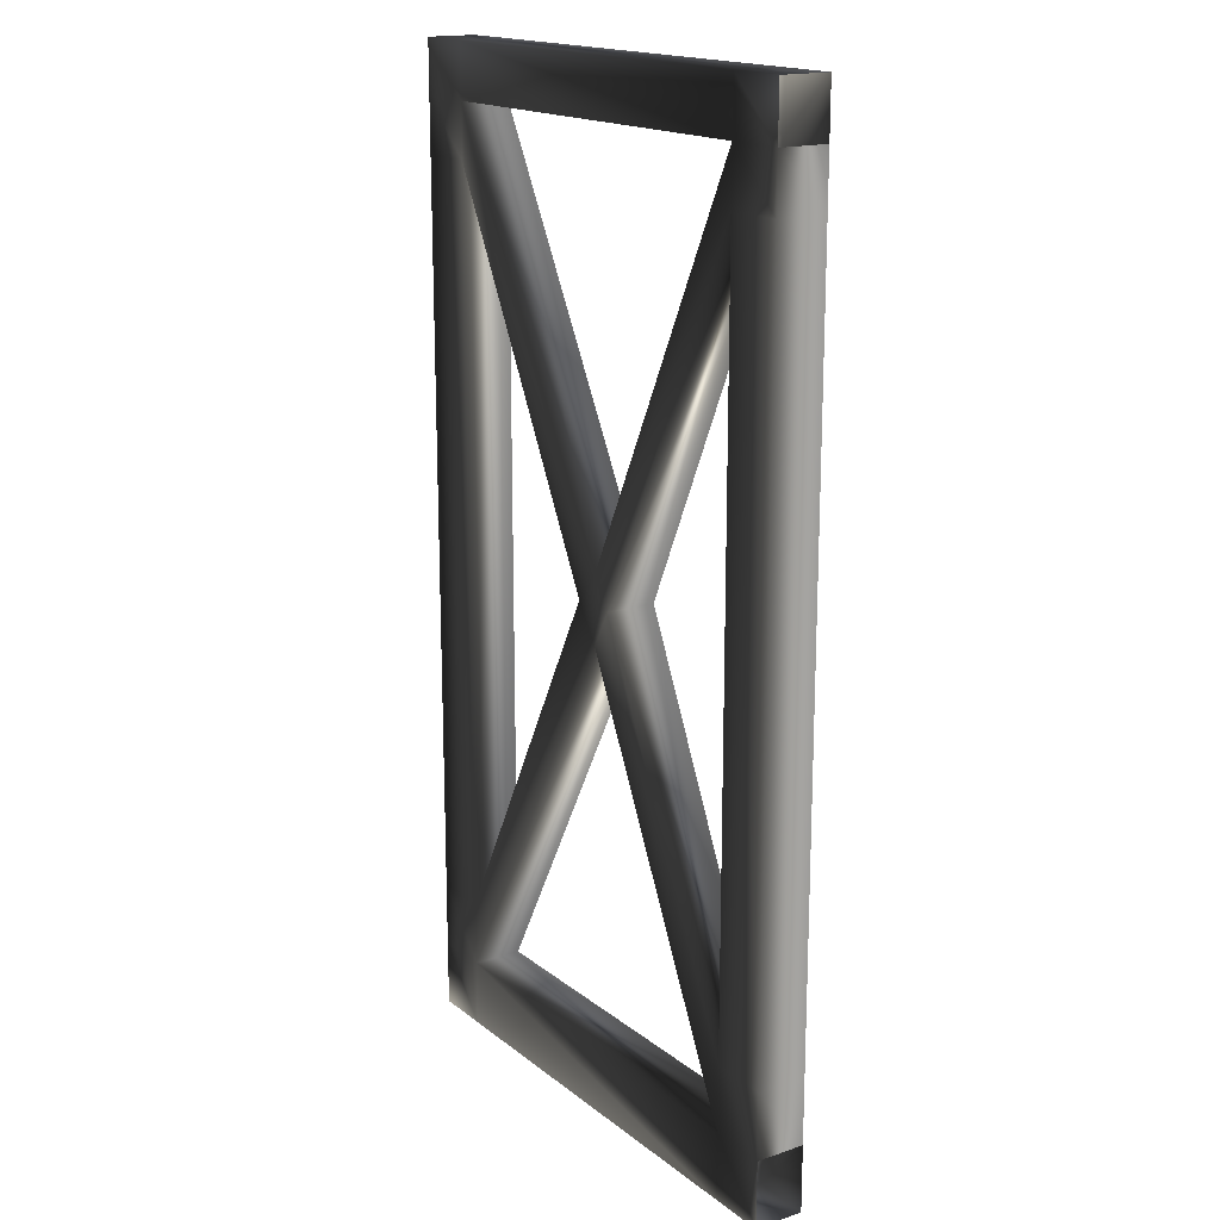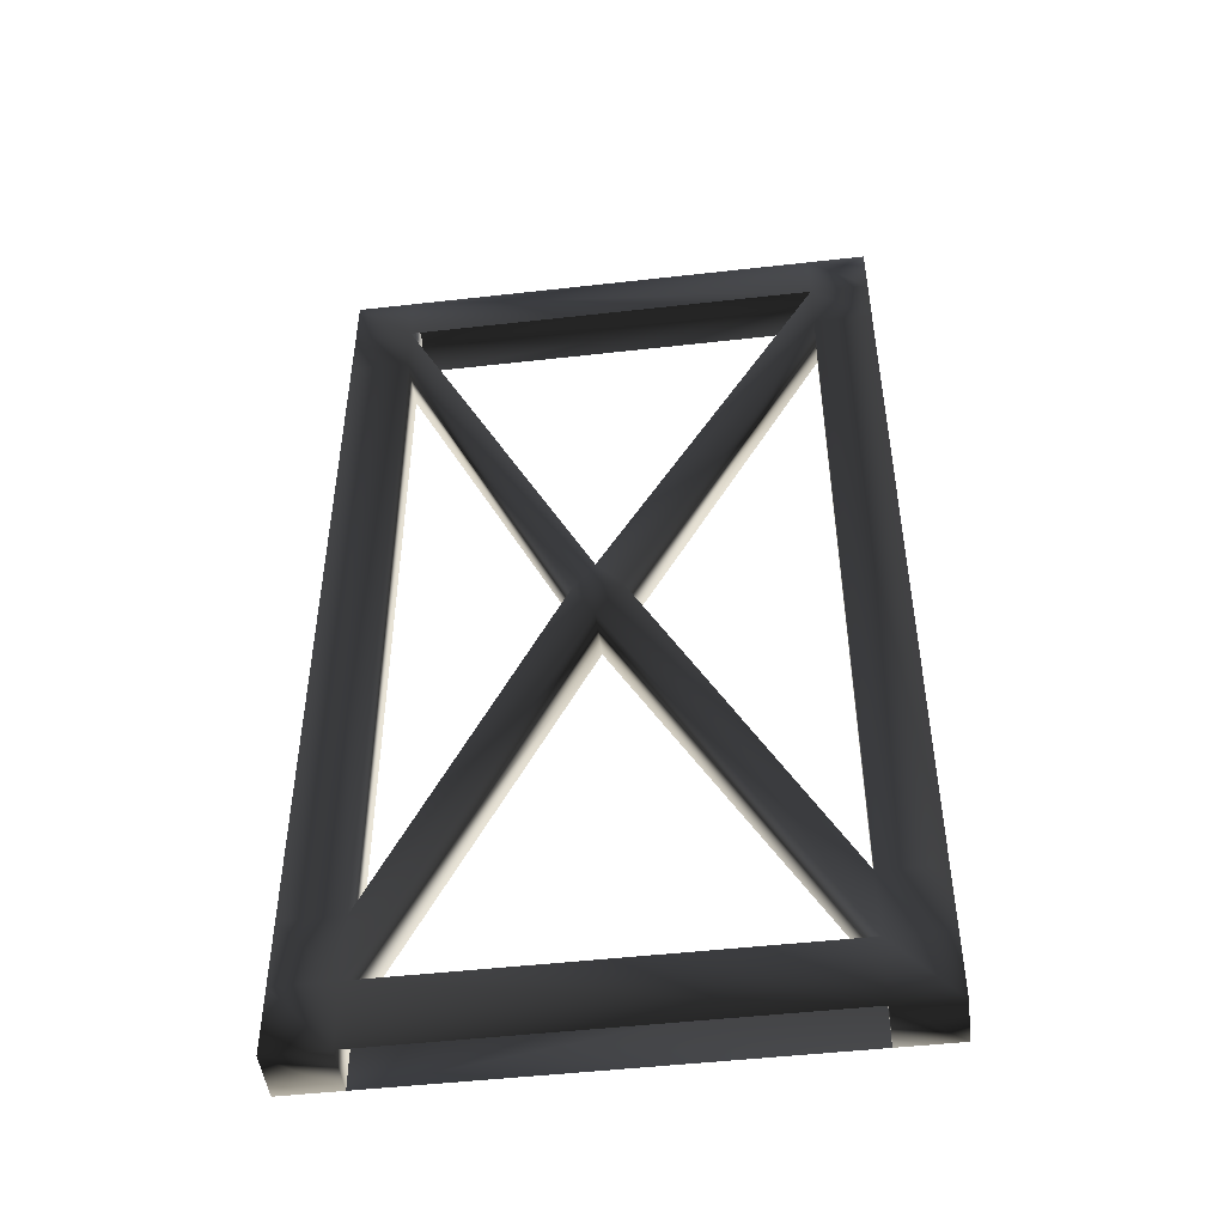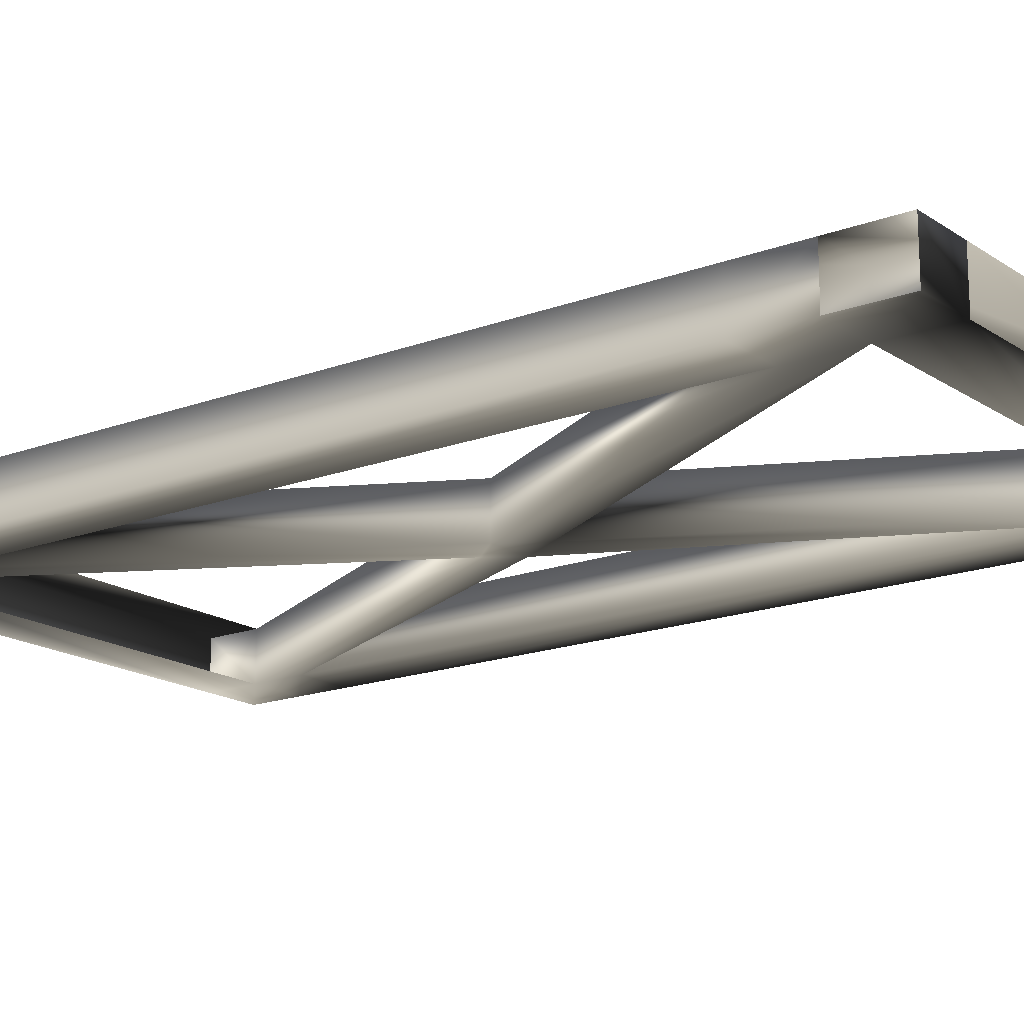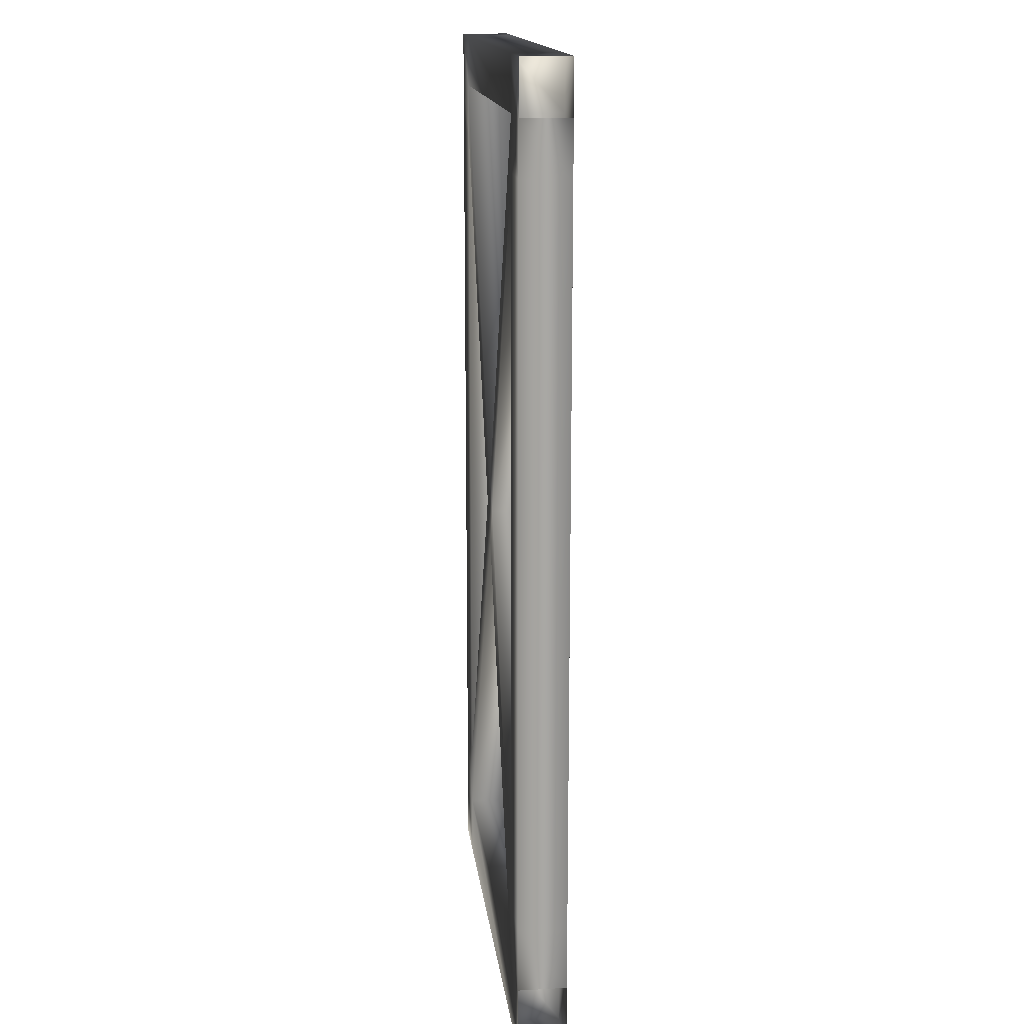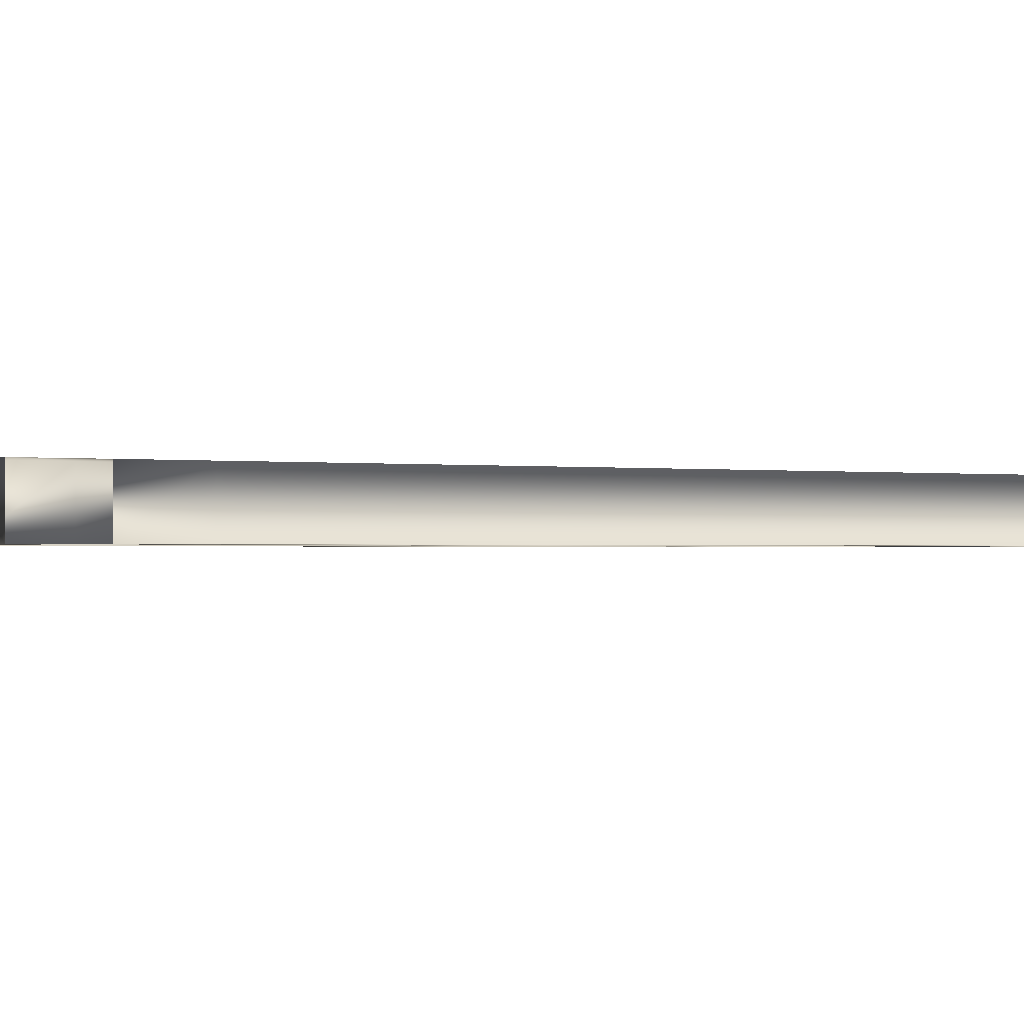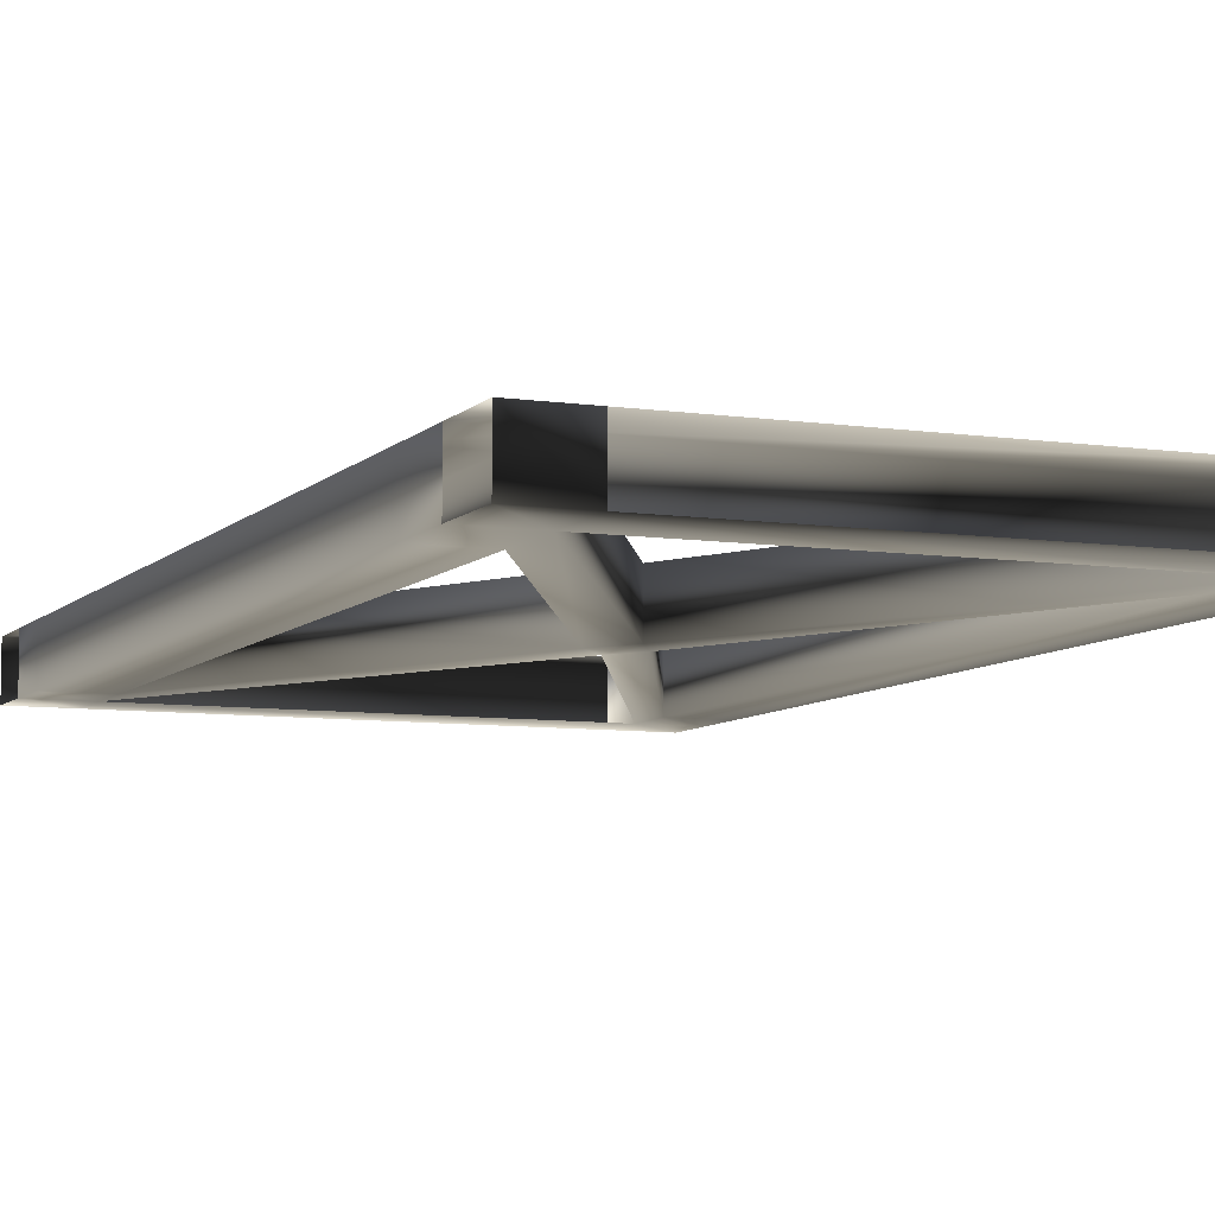
<metadata>
{"format":"obj","ext":"obj","renderer":"f3d","projection":"perspective","resolution":1024,"background":"white","views":[{"elev":17.1,"azim":56.2,"up":"+Y"},{"elev":-48.5,"azim":-172.8,"up":"+Y"},{"elev":-17.1,"azim":-52.9,"up":"+Z"},{"elev":15.5,"azim":83.4,"up":"+Y"},{"elev":-0.8,"azim":59.7,"up":"+Z"},{"elev":-7.5,"azim":-22.9,"up":"+Z"}]}
</metadata>
<code>
o 2210
v 50 19 6
v 50 3 6
v 64 3 6
v 64 19 6
v 50 35 6
v 50 19 -6
v 50 3 -6
v 64 3 -6
v 64 19 -6
v 64 35 6
v 50 214 6
v 50 35 -6
v 64 35 -6
v 64 214 6
v 50 227 6
v 50 214 -6
v 64 214 -6
v 64 227 6
v 50 240 6
v 50 227 -6
v 64 227 -6
v 64 240 6
v 50 240 -6
v 64 240 -6
v -50 19 -6
v -50 3 -6
v -64 3 -6
v -64 19 -6
v -50 35 -6
v -50 19 6
v -50 3 6
v -64 3 6
v -64 19 6
v -64 35 -6
v -50 214 -6
v -50 35 6
v -64 35 6
v -64 214 -6
v -50 227 -6
v -50 214 6
v -64 214 6
v -64 227 -6
v -50 240 -6
v -50 227 6
v -64 227 6
v -64 240 -6
v -50 240 6
v -64 240 6
v 3 115 6
v 3 115 -6
v 8 124 -6
v 8 124 6
v 3 131 6
v -3 124 6
v -3 124 -6
v 3 131 -6
f 1 2 3
f 1 3 4
f 1 4 5
f 1 5 6
f 1 6 7
f 1 7 2
f 2 7 8
f 2 8 3
f 7 6 9
f 7 9 8
f 5 4 10
f 5 10 11
f 5 11 12
f 5 12 6
f 6 12 13
f 6 13 9
f 9 13 10
f 9 10 4
f 11 10 14
f 11 14 15
f 11 15 16
f 11 16 12
f 12 16 17
f 12 17 13
f 13 17 14
f 13 14 10
f 15 14 18
f 15 18 19
f 15 19 20
f 15 20 16
f 16 20 21
f 16 21 17
f 17 21 18
f 17 18 14
f 19 18 22
f 19 22 23
f 19 23 20
f 20 23 24
f 20 24 21
f 23 22 24
f 25 26 27
f 25 27 28
f 25 28 29
f 25 29 30
f 25 30 31
f 25 31 26
f 26 31 32
f 26 32 27
f 31 30 33
f 31 33 32
f 29 28 34
f 29 34 35
f 29 35 36
f 29 36 30
f 30 36 37
f 30 37 33
f 33 37 34
f 33 34 28
f 35 34 38
f 35 38 39
f 35 39 40
f 35 40 36
f 36 40 41
f 36 41 37
f 37 41 38
f 37 38 34
f 39 38 42
f 39 42 43
f 39 43 44
f 39 44 40
f 40 44 45
f 40 45 41
f 41 45 42
f 41 42 38
f 43 42 46
f 43 46 47
f 43 47 44
f 44 47 48
f 44 48 45
f 47 46 48
f 23 20 39
f 23 39 43
f 23 43 19
f 19 43 47
f 19 47 15
f 15 47 44
f 6 7 26
f 6 26 25
f 6 25 1
f 6 1 49
f 6 49 50
f 6 50 12
f 12 50 51
f 12 51 5
f 5 51 52
f 5 52 1
f 1 52 49
f 49 52 53
f 49 53 54
f 49 54 36
f 49 36 30
f 49 30 50
f 50 30 25
f 50 25 55
f 50 55 51
f 51 55 56
f 51 56 20
f 51 20 16
f 51 16 52
f 52 16 11
f 52 11 53
f 53 11 15
f 53 15 56
f 53 56 39
f 53 39 44
f 53 44 54
f 54 44 40
f 54 40 55
f 54 55 29
f 54 29 36
f 2 1 30
f 2 30 31
f 1 25 30
f 25 29 55
f 56 15 20
f 40 35 55
f 55 35 56
f 56 35 39

</code>
